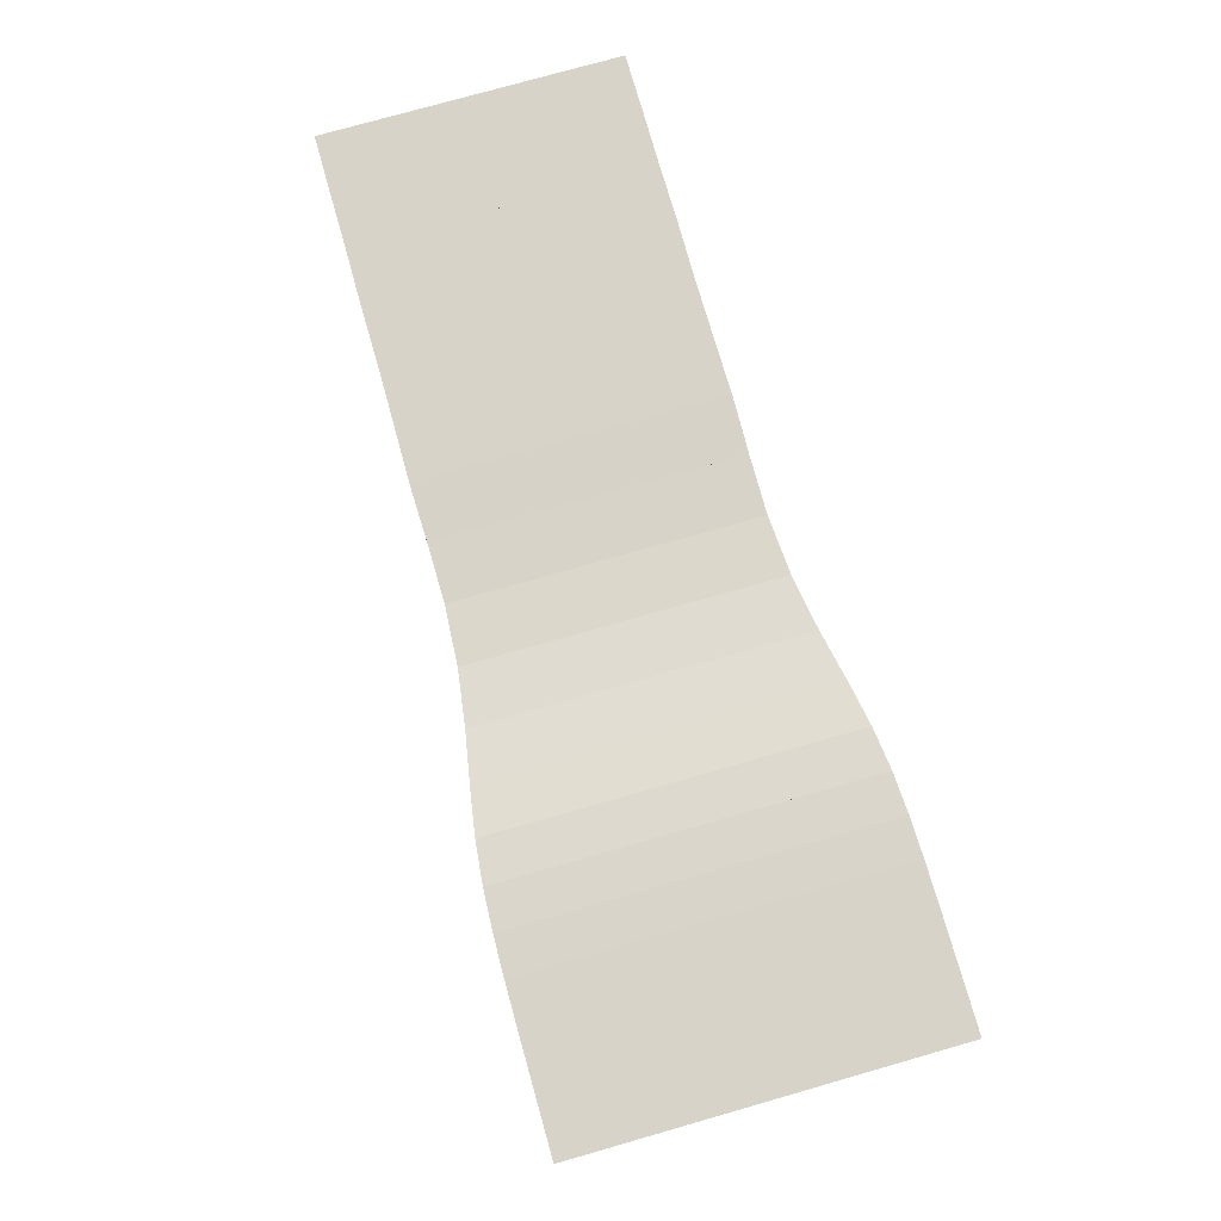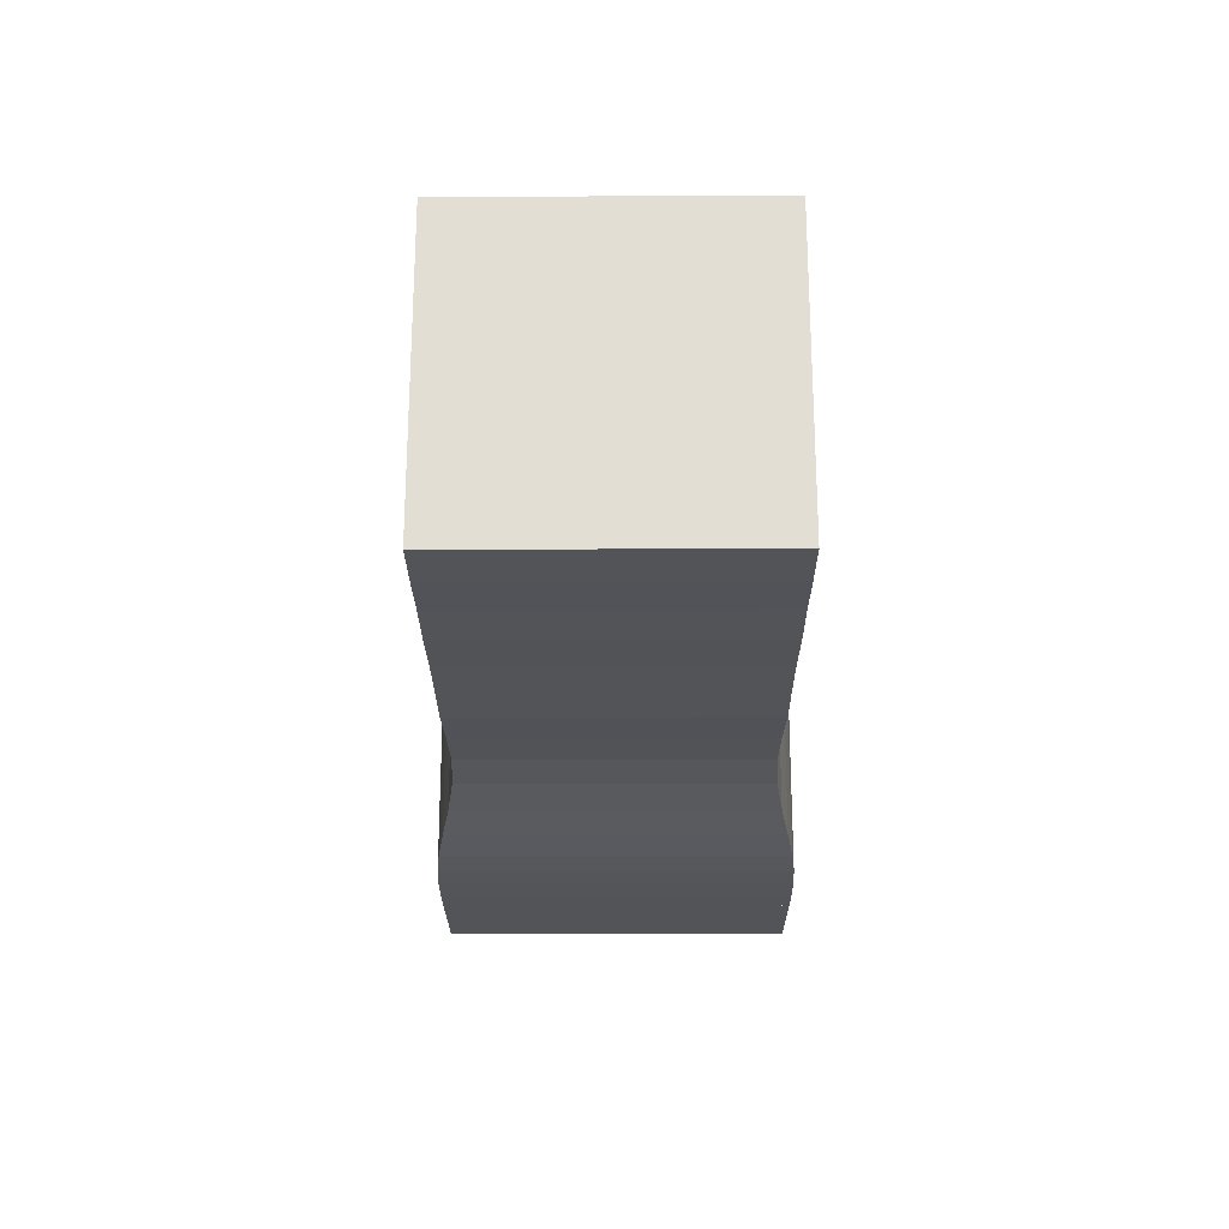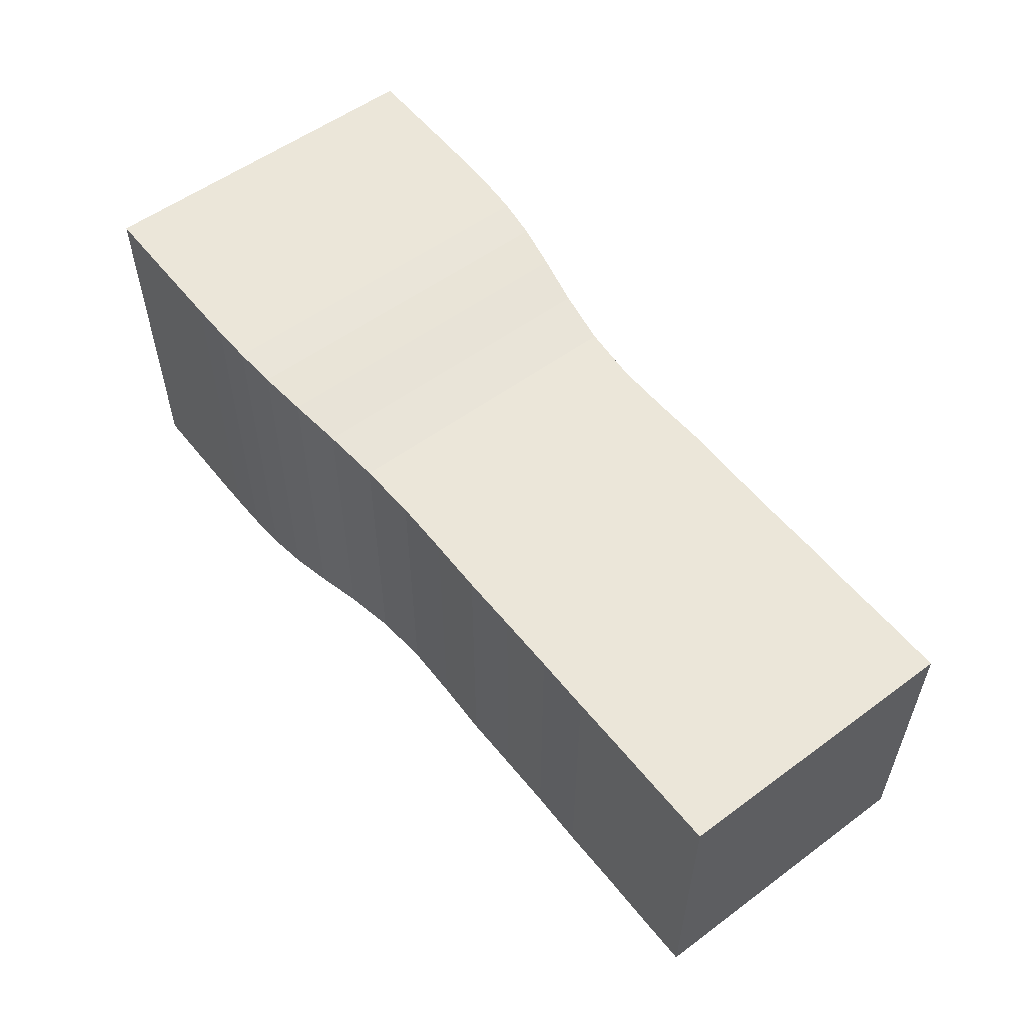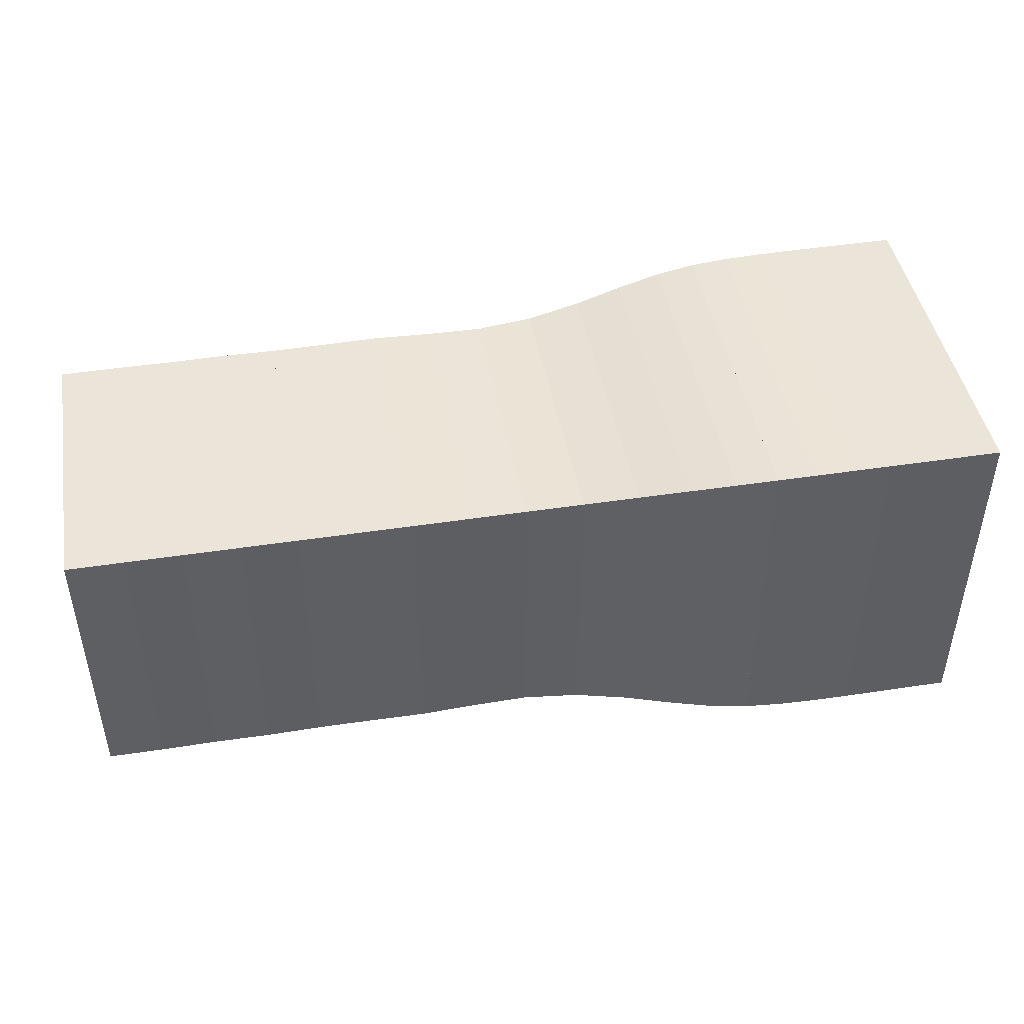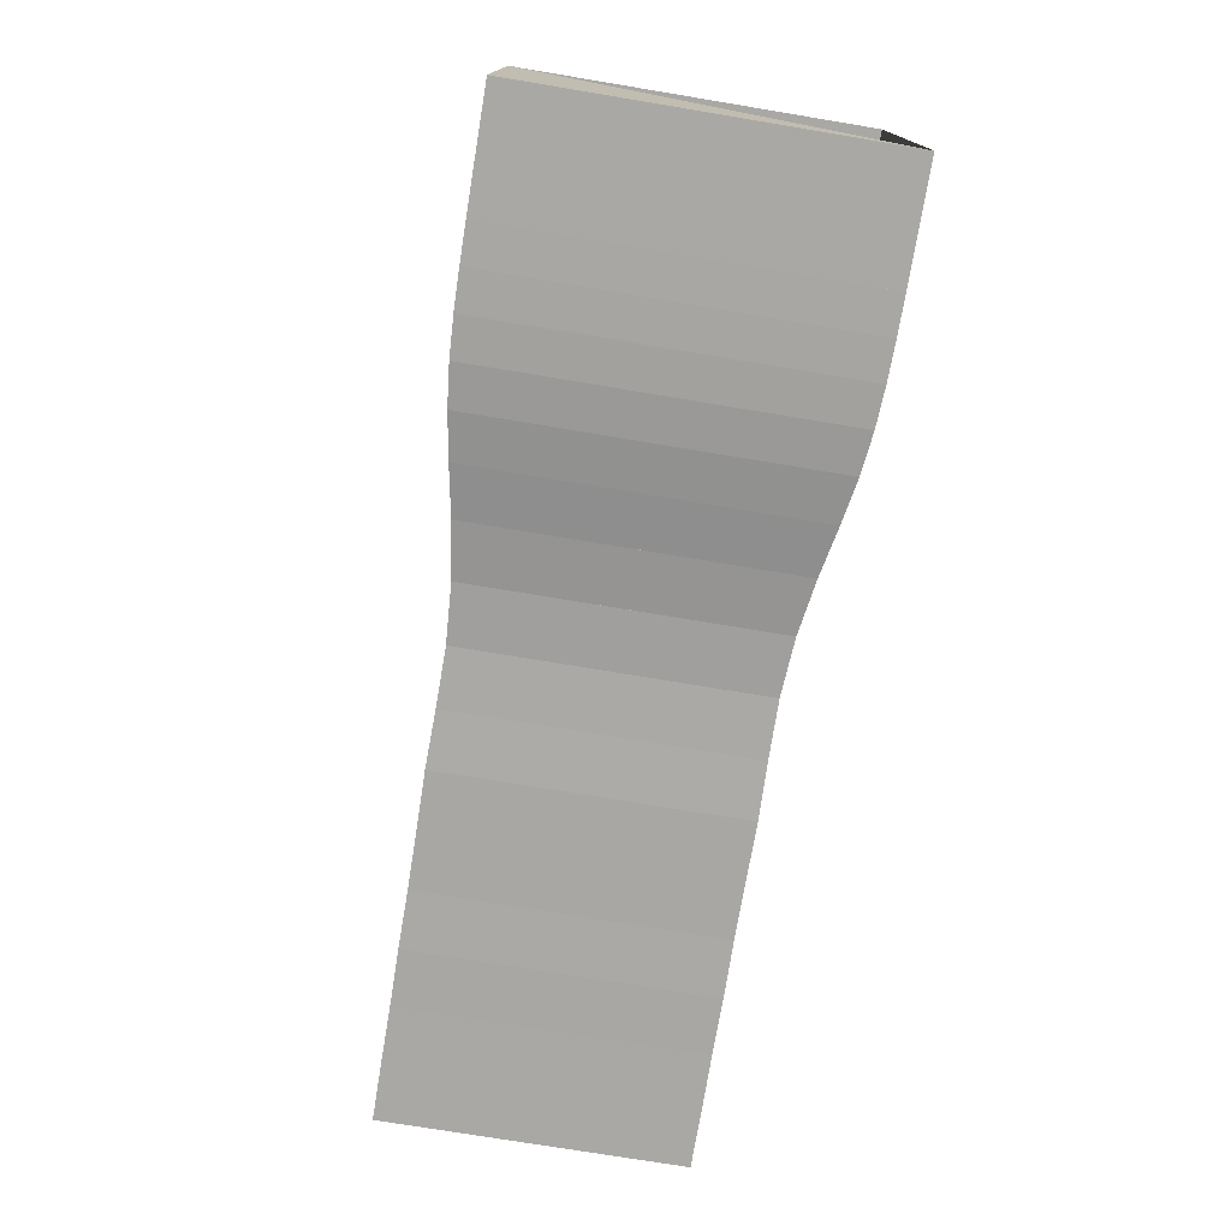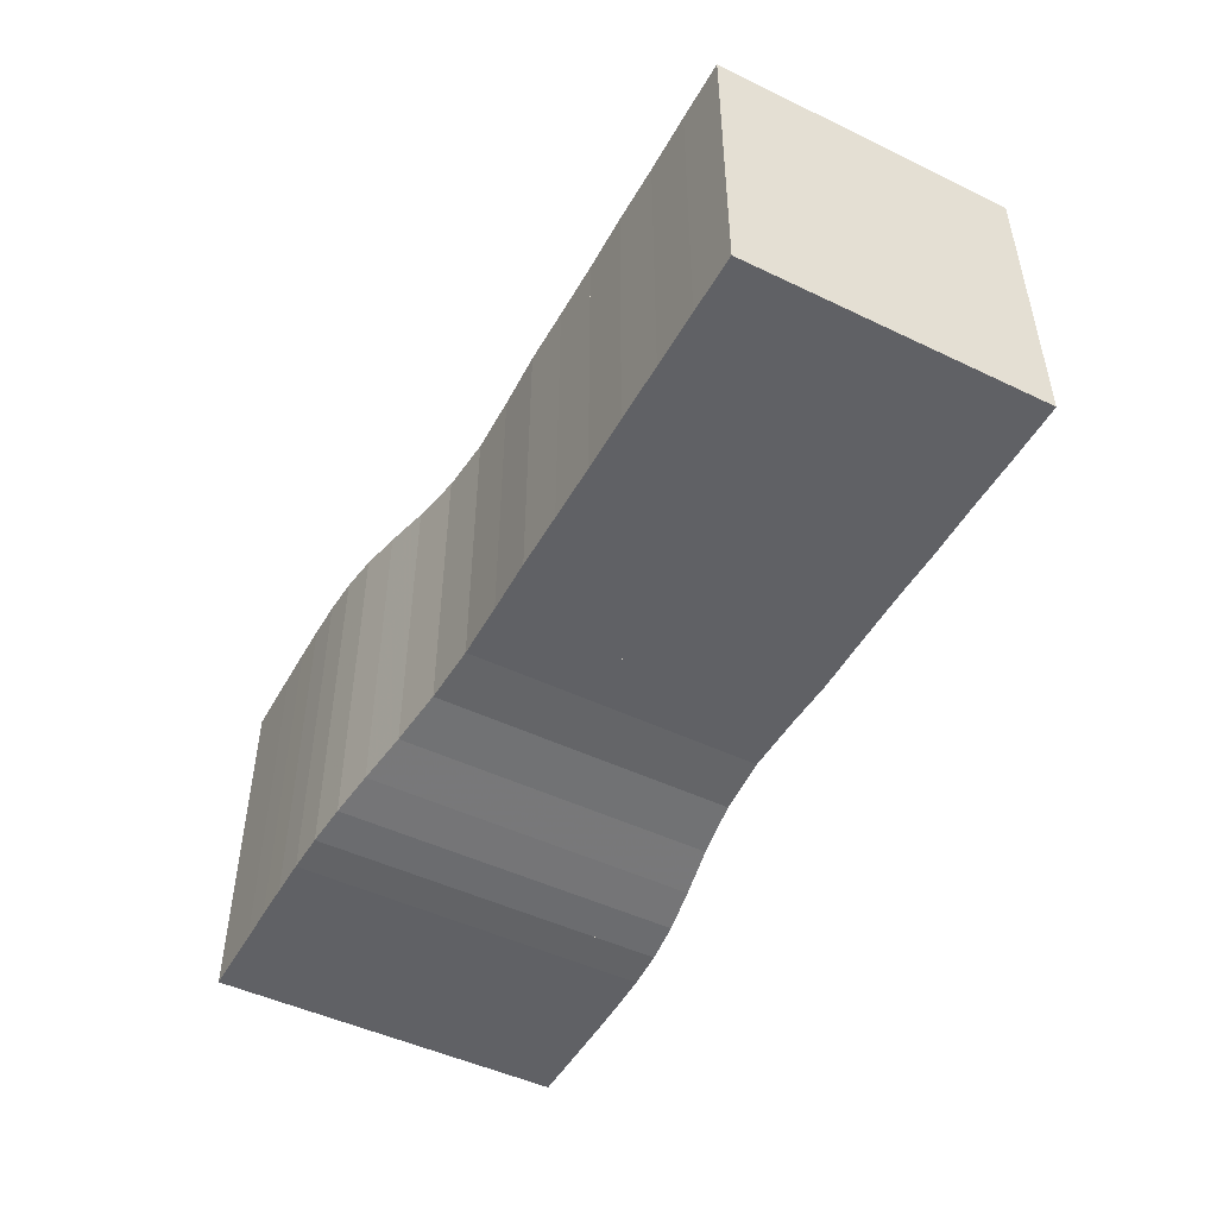
<metadata>
{"format":"obj","ext":"obj","renderer":"f3d","projection":"perspective","resolution":1024,"background":"white","views":[{"elev":76.6,"azim":-105.9,"up":"+Y"},{"elev":-22.9,"azim":90.3,"up":"+Z"},{"elev":55.3,"azim":52.2,"up":"+Z"},{"elev":45.0,"azim":169.9,"up":"+Z"},{"elev":-75.0,"azim":-99.4,"up":"+Y"},{"elev":-48.3,"azim":61.8,"up":"+Y"}]}
</metadata>
<code>
v 0 -0.25 -0.25
v 0 -0.25 0.25
v 0 0.25 0.25
v 0 0.25 -0.25
v 0.05264 -0.25 -0.25
v 0.05264 -0.25 0.25
v 0.05264 0.25 0.25
v 0.05264 0.25 -0.25
v 0.1053 -0.25 -0.25
v 0.1053 -0.25 0.25
v 0.1053 0.25 0.25
v 0.1053 0.25 -0.25
v 0.158 -0.2499 -0.2499
v 0.158 -0.2499 0.2499
v 0.158 0.2499 0.2499
v 0.158 0.2499 -0.2499
v 0.2108 -0.2495 -0.2495
v 0.2108 -0.2495 0.2495
v 0.2108 0.2495 0.2495
v 0.2108 0.2495 -0.2495
v 0.2641 -0.2485 -0.2485
v 0.2641 -0.2485 0.2485
v 0.2641 0.2485 0.2485
v 0.2641 0.2485 -0.2485
v 0.3186 -0.2457 -0.2457
v 0.3186 -0.2457 0.2457
v 0.3186 0.2457 0.2457
v 0.3186 0.2457 -0.2457
v 0.3757 -0.2399 -0.2399
v 0.3757 -0.2399 0.2399
v 0.3757 0.2399 0.2399
v 0.3757 0.2399 -0.2399
v 0.4379 -0.2301 -0.2301
v 0.4379 -0.2301 0.2301
v 0.4379 0.2301 0.2301
v 0.4379 0.2301 -0.2301
v 0.5072 -0.2179 -0.2179
v 0.5072 -0.2179 0.2179
v 0.5072 0.2179 0.2179
v 0.5072 0.2179 -0.2179
v 0.5836 -0.2074 -0.2074
v 0.5836 -0.2074 0.2074
v 0.5836 0.2074 0.2074
v 0.5836 0.2074 -0.2074
v 0.6639 -0.2024 -0.2024
v 0.6639 -0.2024 0.2024
v 0.6639 0.2024 0.2024
v 0.6639 0.2024 -0.2024
v 0.7437 -0.2031 -0.2031
v 0.7437 -0.2031 0.2031
v 0.7437 0.2031 0.2031
v 0.7437 0.2031 -0.2031
v 0.8221 -0.2049 -0.2049
v 0.8221 -0.2049 0.2049
v 0.8221 0.2049 0.2049
v 0.8221 0.2049 -0.2049
v 0.901 -0.2042 -0.2042
v 0.901 -0.2042 0.2042
v 0.901 0.2042 0.2042
v 0.901 0.2042 -0.2042
v 0.9802 -0.2038 -0.2038
v 0.9802 -0.2038 0.2038
v 0.9802 0.2038 0.2038
v 0.9802 0.2038 -0.2038
v 1.059 -0.2044 -0.2044
v 1.059 -0.2044 0.2044
v 1.059 0.2044 0.2044
v 1.059 0.2044 -0.2044
v 1.138 -0.2039 -0.2039
v 1.138 -0.2039 0.2039
v 1.138 0.2039 0.2039
v 1.138 0.2039 -0.2039
v 1.217 -0.2042 -0.2042
v 1.217 -0.2042 0.2042
v 1.217 0.2042 0.2042
v 1.217 0.2042 -0.2042
v 1.296 -0.204 -0.204
v 1.296 -0.204 0.204
v 1.296 0.204 0.204
v 1.296 0.204 -0.204
f 1 2 4 5
f 5 6 7 8
f 5 6 2 1
f 6 7 3 2
f 7 8 4 3
f 8 5 1 4
f 9 10 11 12
f 9 10 6 5
f 10 11 7 6
f 11 12 8 7
f 12 9 5 8
f 13 14 15 16
f 13 14 10 9
f 14 15 11 10
f 15 16 12 11
f 16 13 9 12
f 17 18 19 20
f 17 18 14 13
f 18 19 15 14
f 19 20 16 15
f 20 17 13 16
f 21 22 23 24
f 21 22 18 17
f 22 23 19 18
f 23 24 20 19
f 24 21 17 20
f 25 26 27 28
f 25 26 22 21
f 26 27 23 22
f 27 28 24 23
f 28 25 21 24
f 29 30 31 32
f 29 30 26 25
f 30 31 27 26
f 31 32 28 27
f 32 29 25 28
f 33 34 35 36
f 33 34 30 29
f 34 35 31 30
f 35 36 32 31
f 36 33 29 32
f 37 38 39 40
f 37 38 34 33
f 38 39 35 34
f 39 40 36 35
f 40 37 33 36
f 41 42 43 44
f 41 42 38 37
f 42 43 39 38
f 43 44 40 39
f 44 41 37 40
f 45 46 47 48
f 45 46 42 41
f 46 47 43 42
f 47 48 44 43
f 48 45 41 44
f 49 50 51 52
f 49 50 46 45
f 50 51 47 46
f 51 52 48 47
f 52 49 45 48
f 53 54 55 56
f 53 54 50 49
f 54 55 51 50
f 55 56 52 51
f 56 53 49 52
f 57 58 59 60
f 57 58 54 53
f 58 59 55 54
f 59 60 56 55
f 60 57 53 56
f 61 62 63 64
f 61 62 58 57
f 62 63 59 58
f 63 64 60 59
f 64 61 57 60
f 65 66 67 68
f 65 66 62 61
f 66 67 63 62
f 67 68 64 63
f 68 65 61 64
f 69 70 71 72
f 69 70 66 65
f 70 71 67 66
f 71 72 68 67
f 72 69 65 68
f 73 74 75 76
f 73 74 70 69
f 74 75 71 70
f 75 76 72 71
f 76 73 69 72
f 77 78 79 80
f 77 78 74 73
f 78 79 75 74
f 79 80 76 75
f 80 77 73 76

</code>
